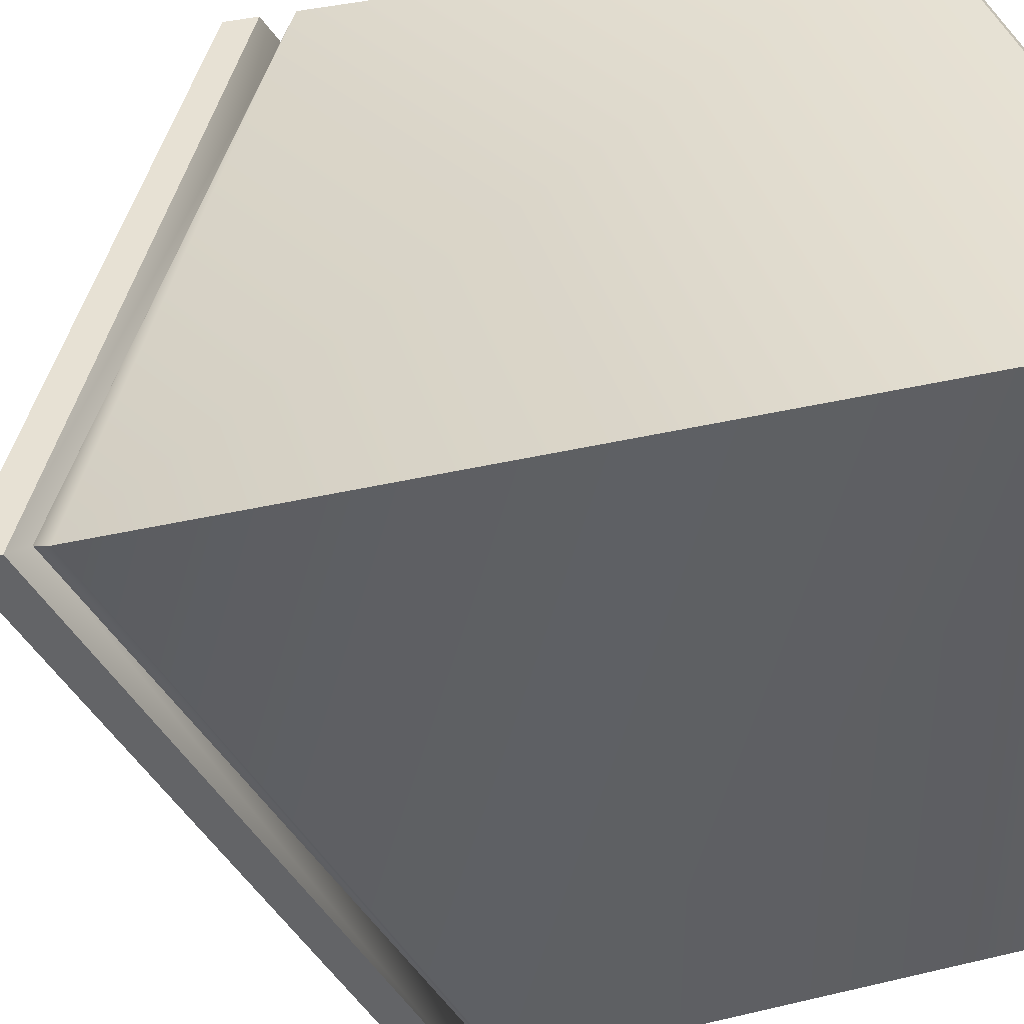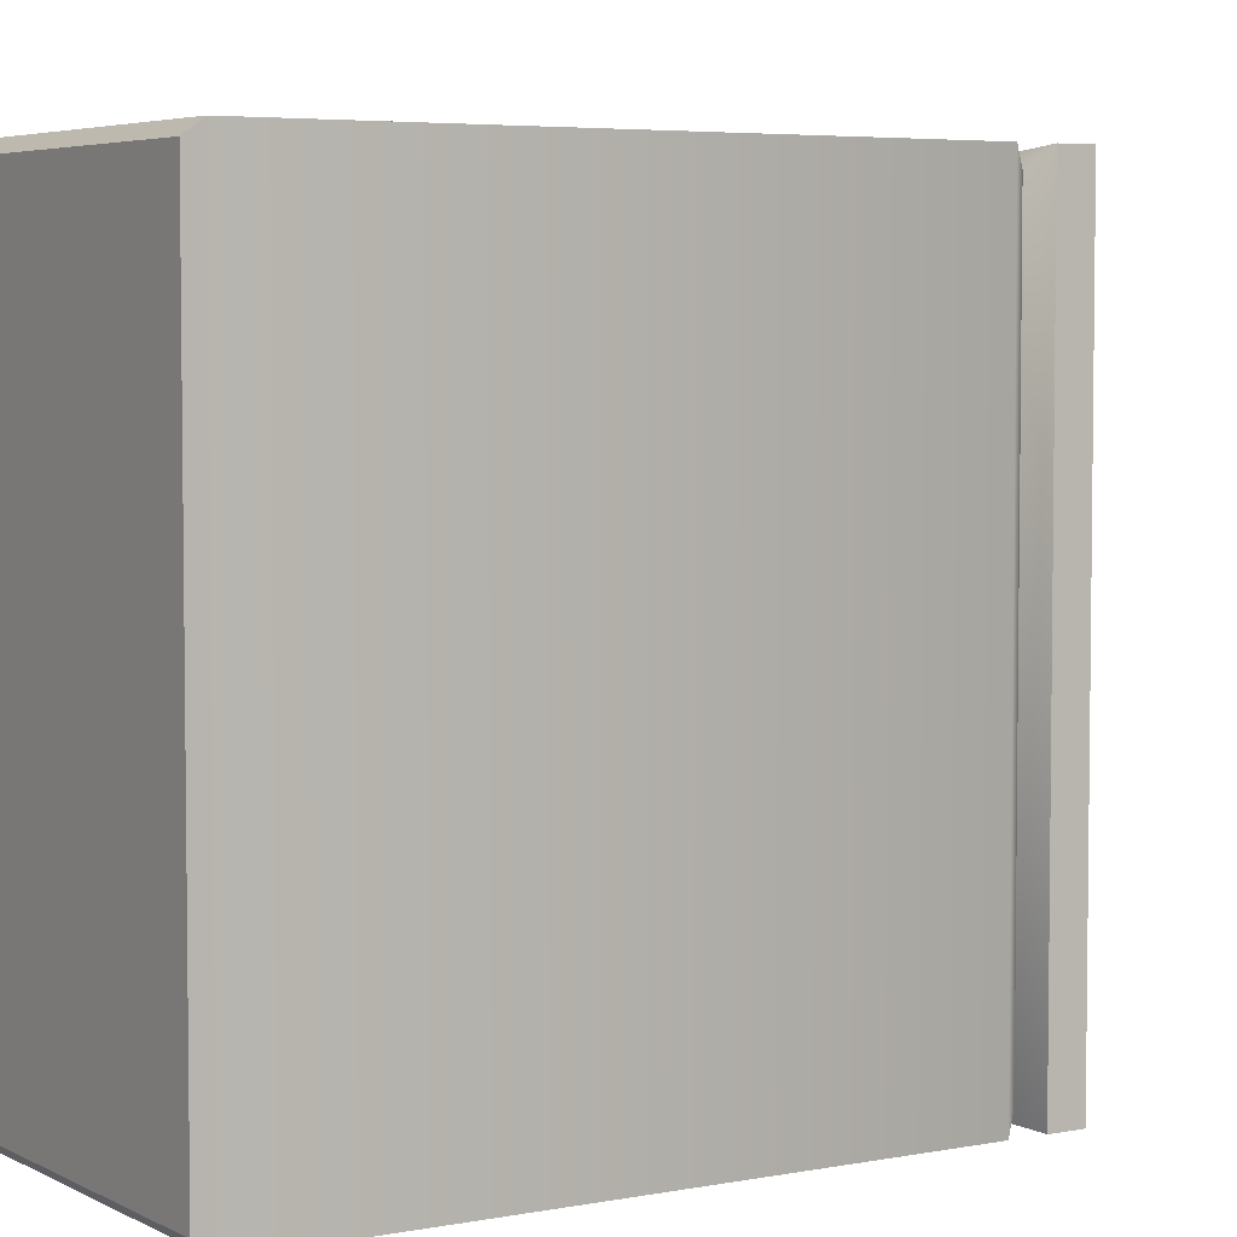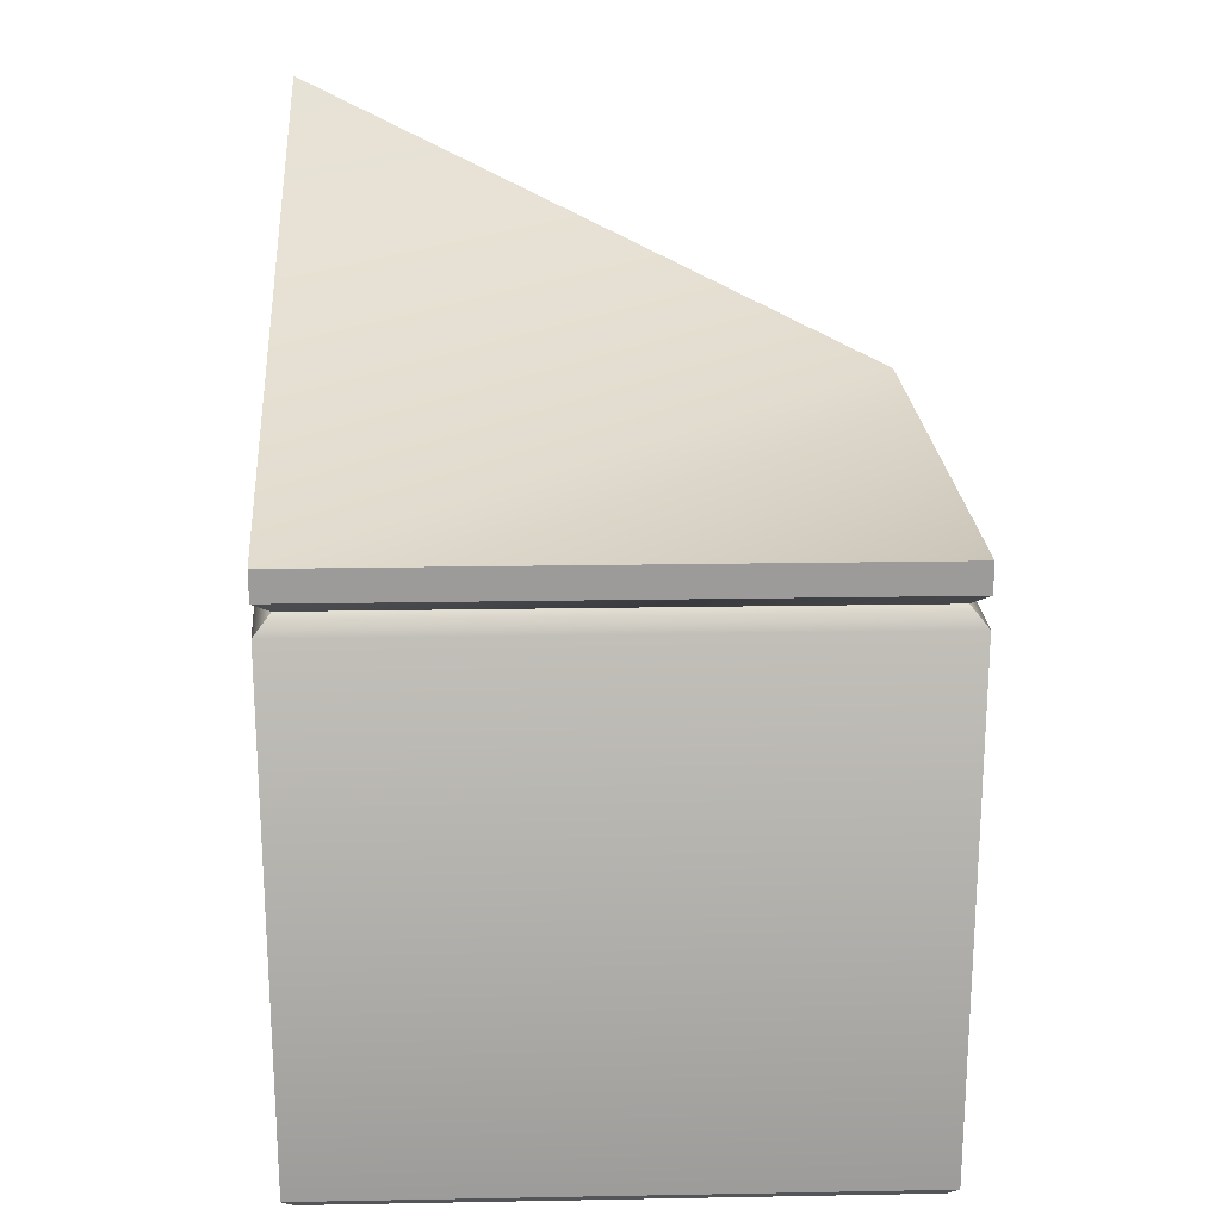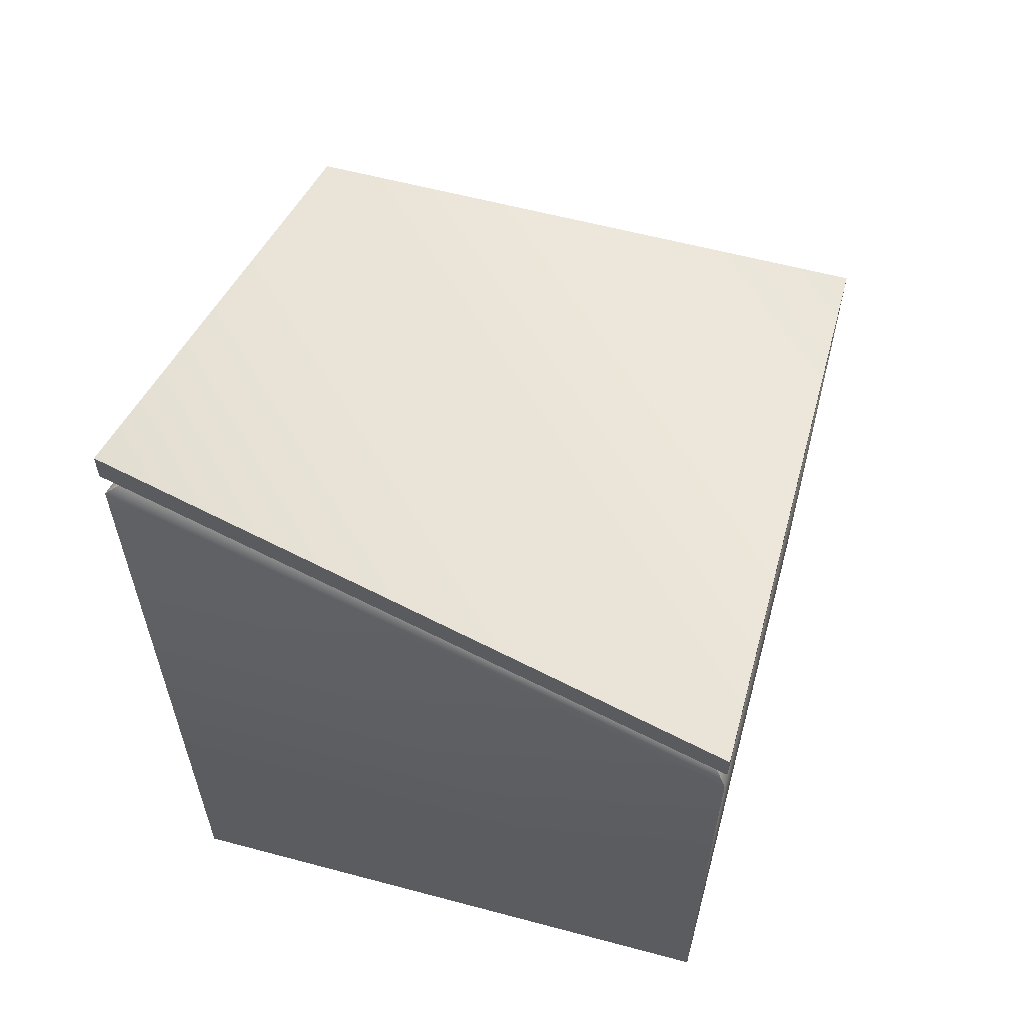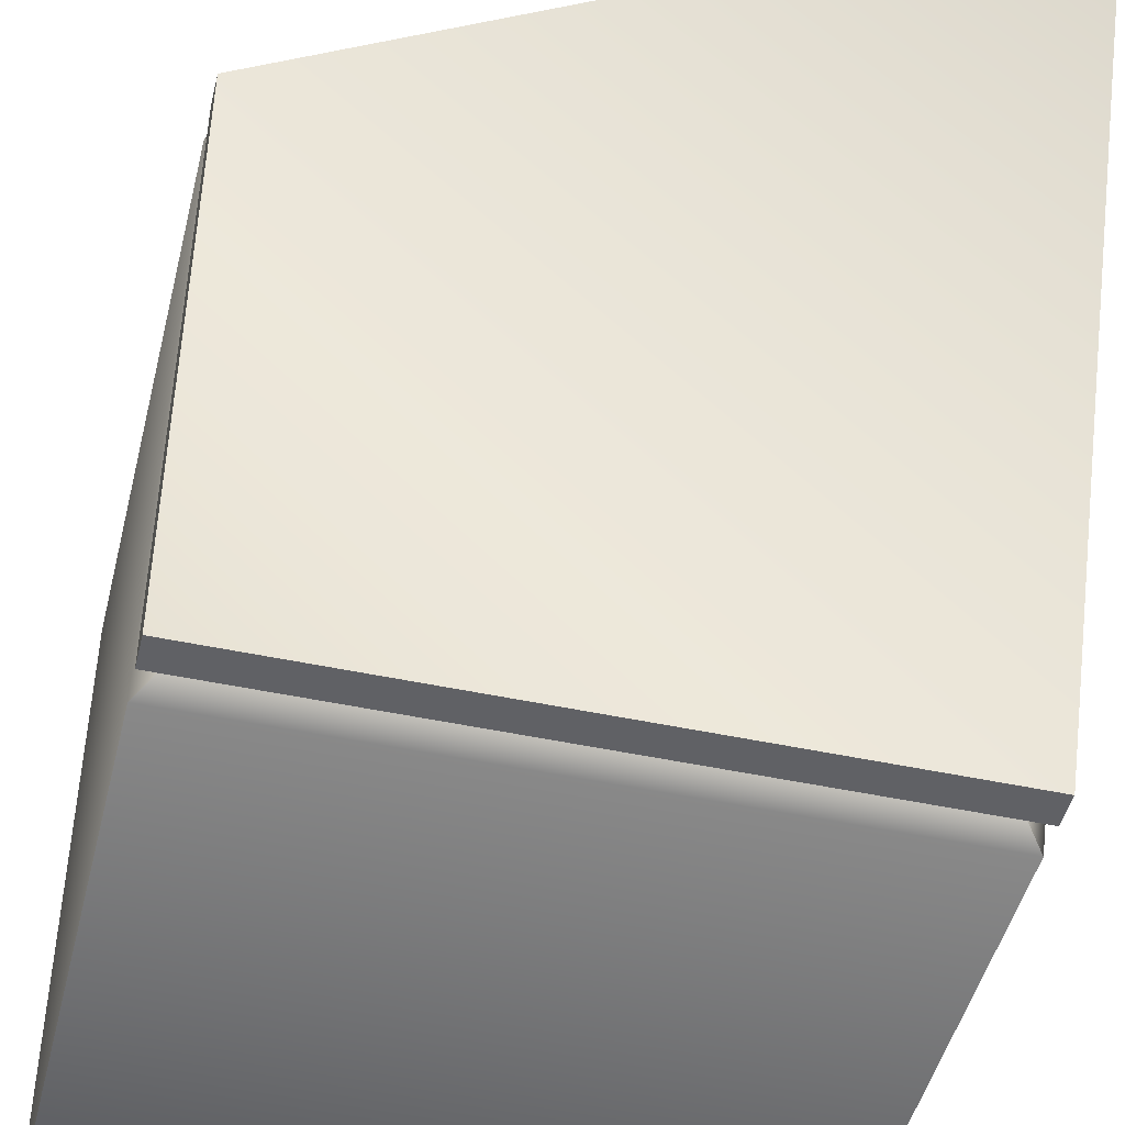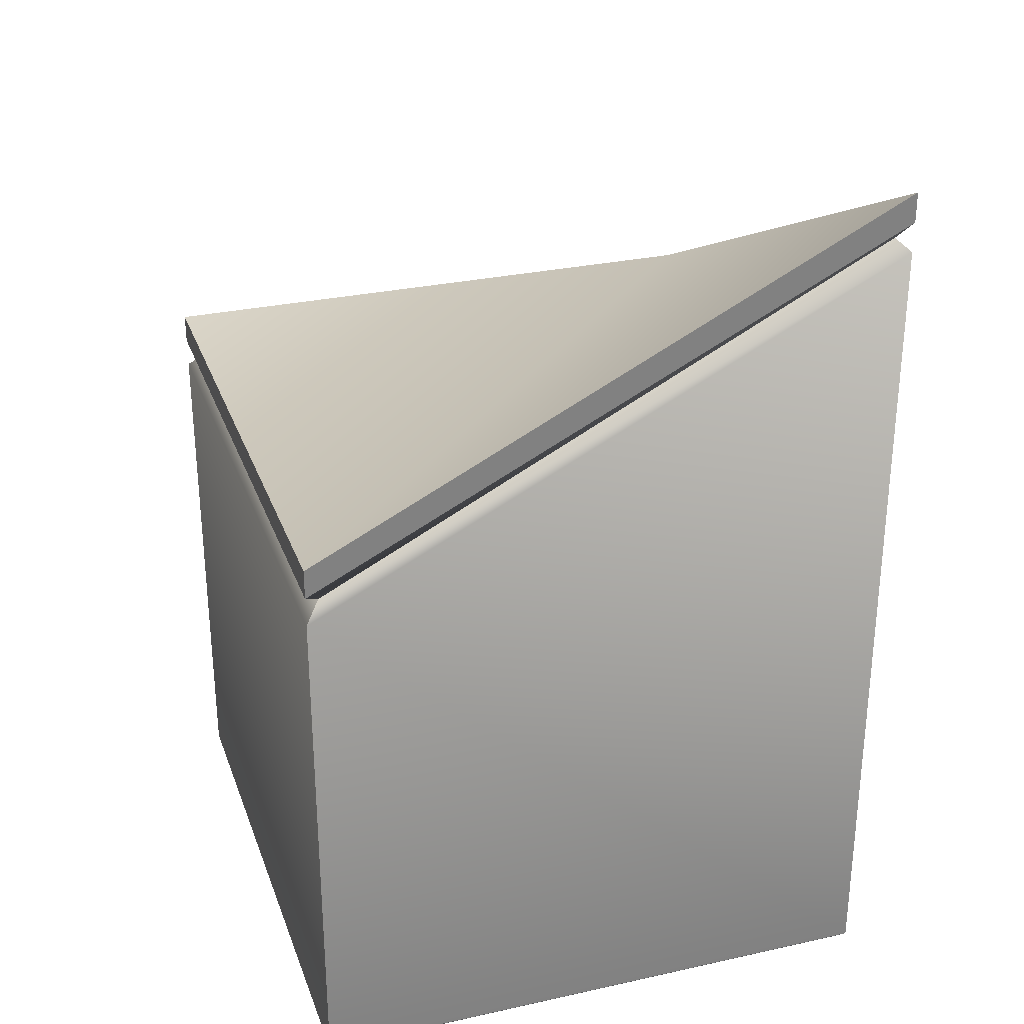
<metadata>
{"format":"obj","ext":"obj","renderer":"f3d","projection":"perspective","resolution":1024,"background":"white","views":[{"elev":39.4,"azim":-106.5,"up":"+Z"},{"elev":4.7,"azim":57.8,"up":"+Z"},{"elev":20.3,"azim":88.1,"up":"+Y"},{"elev":59.5,"azim":15.3,"up":"+Y"},{"elev":-47.3,"azim":166.3,"up":"+Z"},{"elev":29.4,"azim":-108.0,"up":"+Y"}]}
</metadata>
<code>
o tile_terrain_ramp_wedge_a_h15_tile_terrain_ground_h10_Cube.005
v -1 0.03502 -1
v -1 1.8 -1
v 1 1.8 -1
v 1 0.03502 -1
v -0.965 -0 0.965
v -1 0.03502 1
v -0.965 0 -0.965
v 0.965 -0 0.965
v 1 0.03502 1
v 0.965 0 -0.965
v 1 1.9 -1
v 1 2 -1
v 1 2 1
v 1 1.9 1
v 0.9454 1.858 -0.9472
v -0.9454 1.858 -0.9472
v -1 2.9 1
v -1 3 1
v -1 2 -1
v -1 1.9 -1
v 1 1.8 1
v -0.9454 2.833 0.964
v -1 2.8 1
v 0.9454 1.858 0.9472
f 1 2 3 4
f 11 12 13 14
f 15 3 2 16
f 7 5 6 1
f 17 18 19 20
f 10 7 1 4
f 12 11 20 19
f 5 8 9 6
f 16 20 11 15
f 22 17 20 16
f 8 5 7 10
f 24 14 17 22
f 15 11 14 24
f 4 3 21 9
f 9 21 23 6
f 6 23 2 1
f 3 15 24 21
f 8 10 4 9
f 21 24 22 23
f 13 18 17 14
f 23 22 16 2
f 13 12 19
f 18 13 19

</code>
